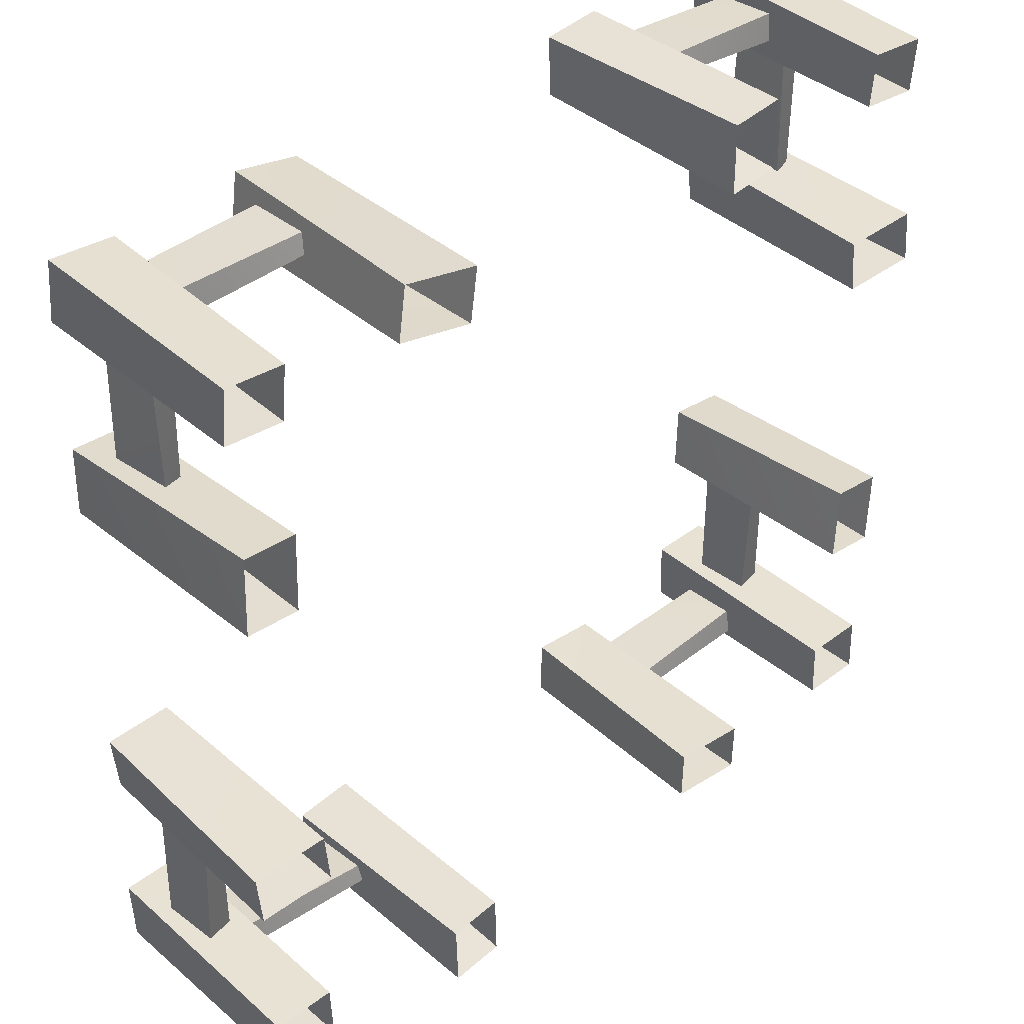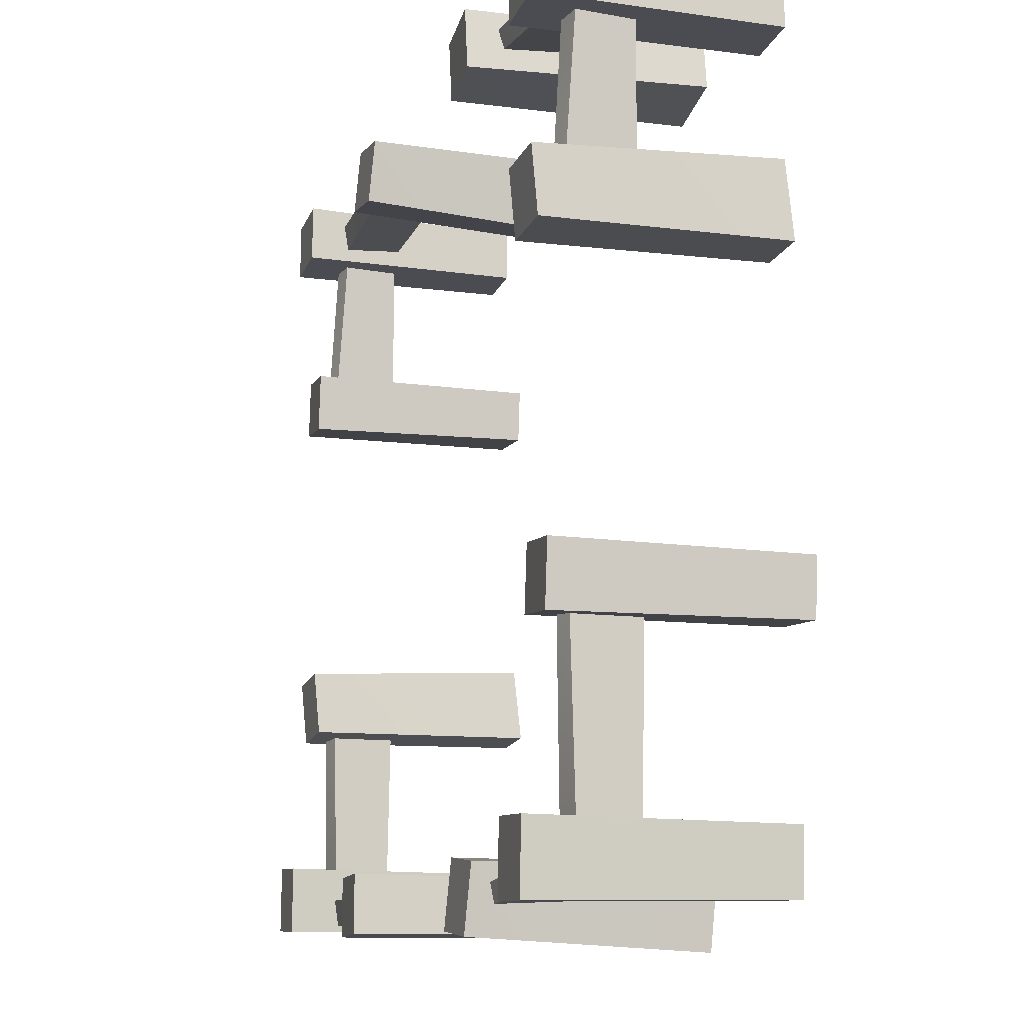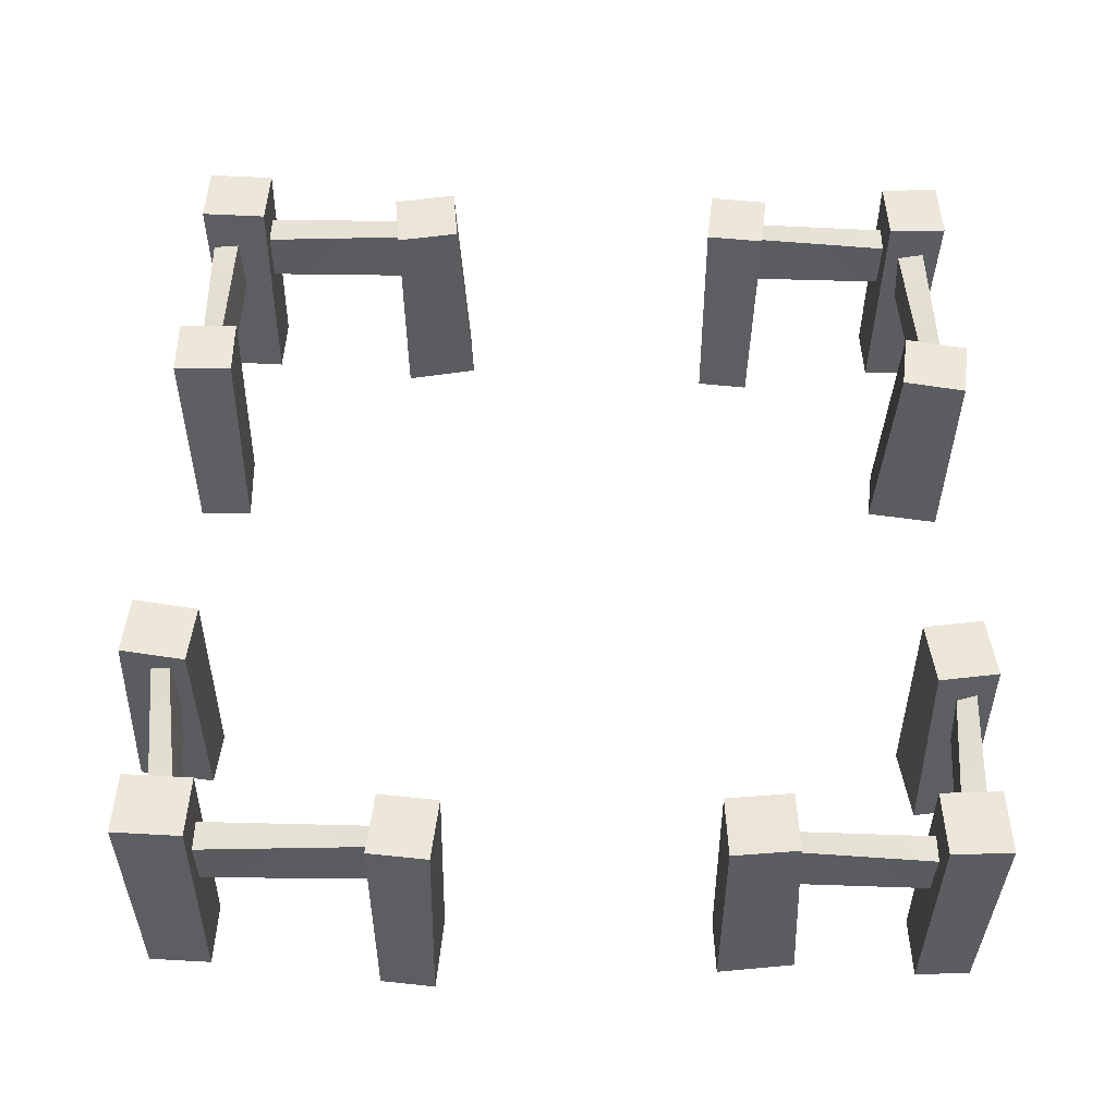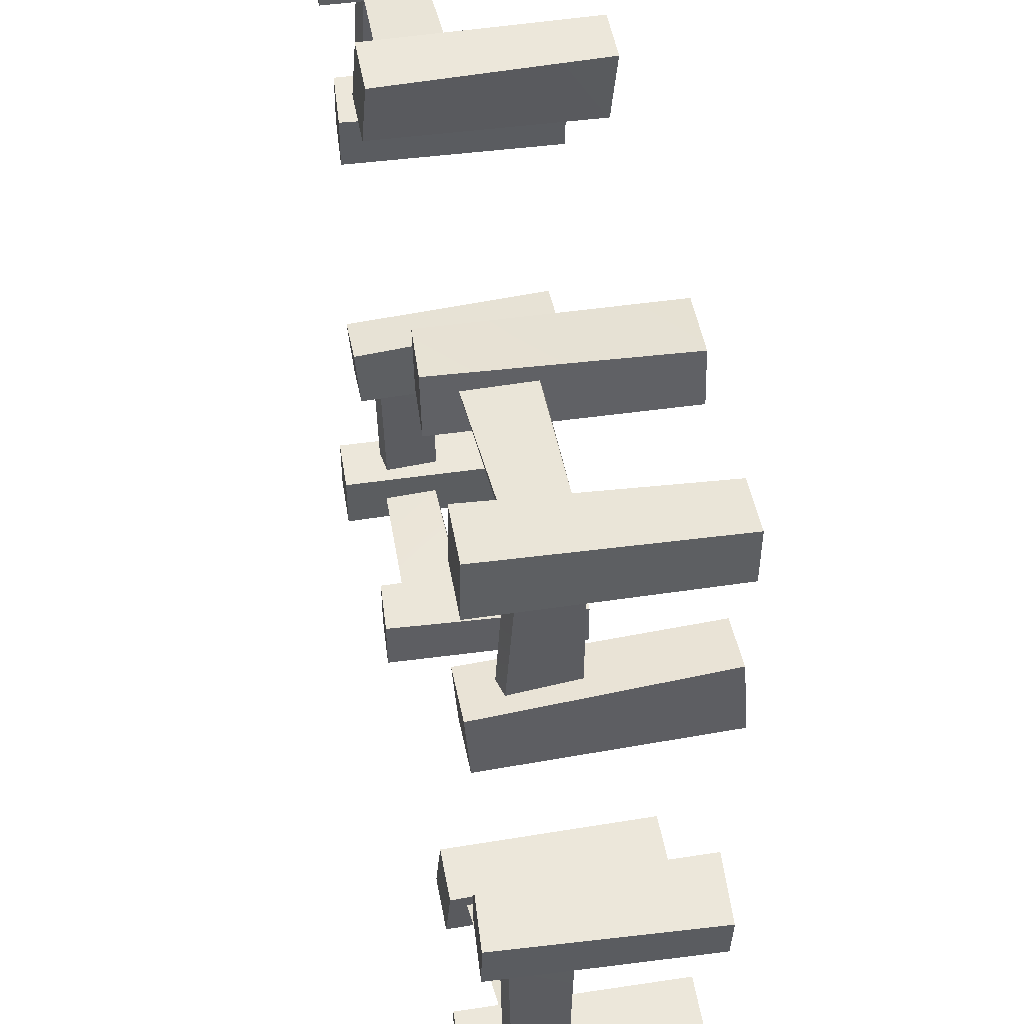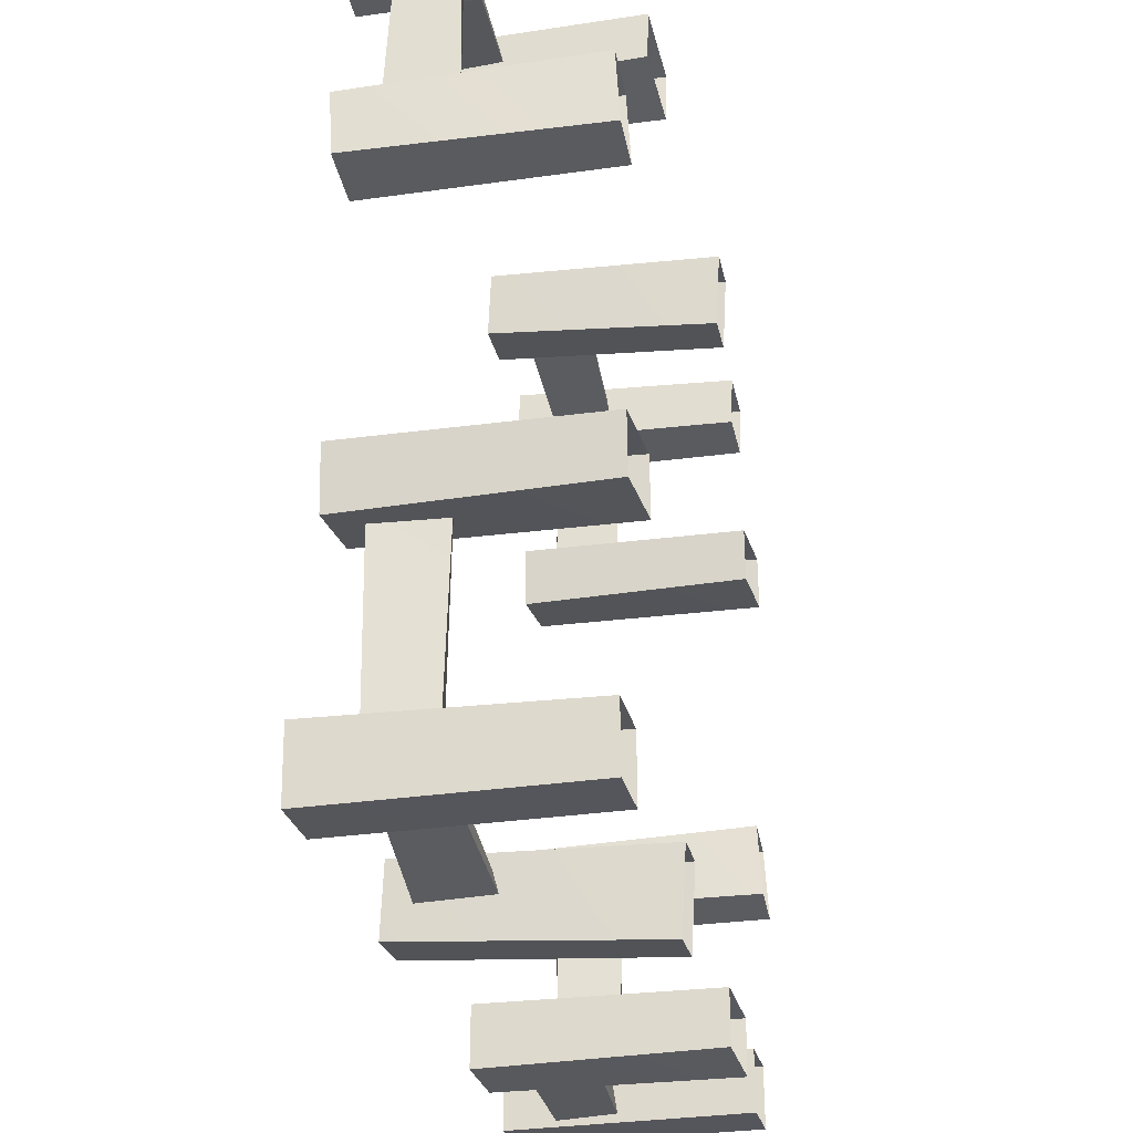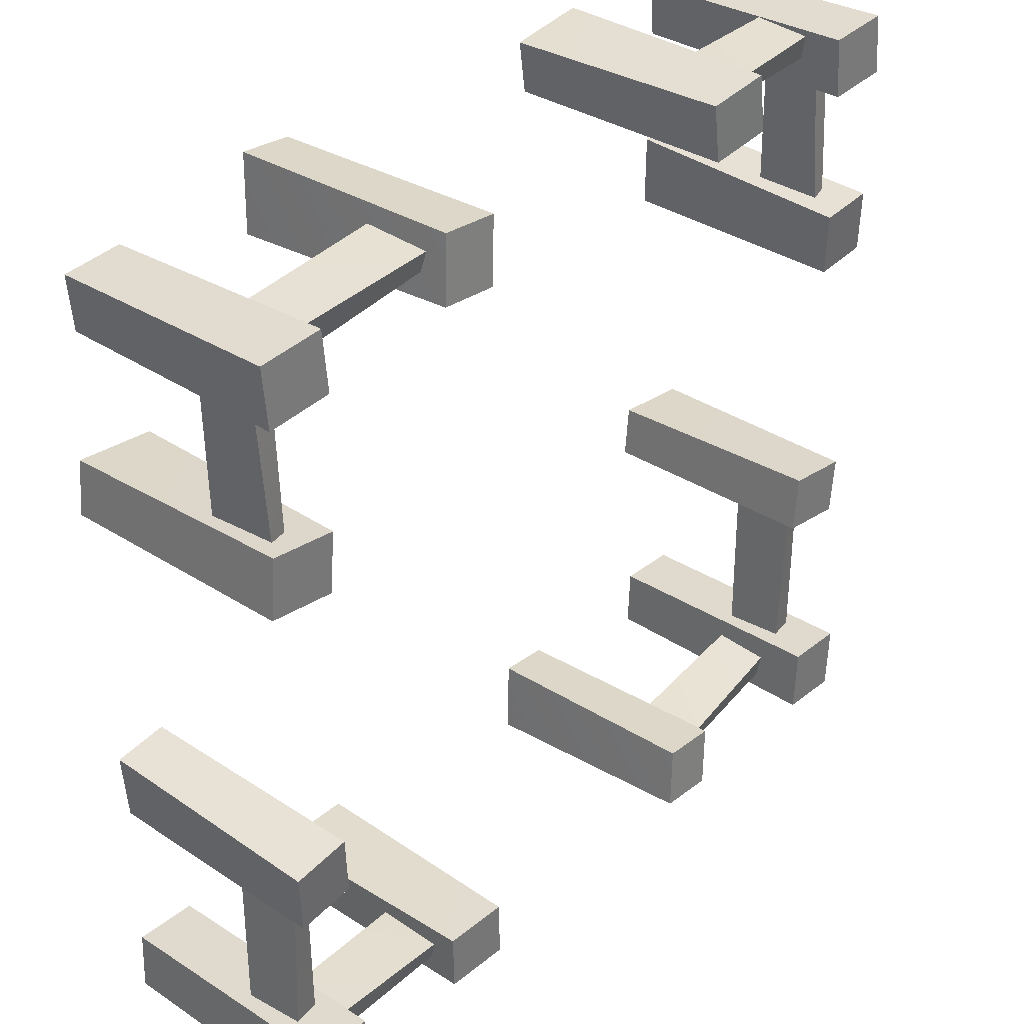
<metadata>
{"format":"obj","ext":"obj","renderer":"f3d","projection":"perspective","resolution":1024,"background":"white","views":[{"elev":38.3,"azim":-43.8,"up":"+Z"},{"elev":-11.6,"azim":-108.2,"up":"+Z"},{"elev":53.4,"azim":-89.0,"up":"+Y"},{"elev":48.3,"azim":-100.9,"up":"+Z"},{"elev":-28.4,"azim":-79.7,"up":"+Z"},{"elev":34.7,"azim":130.0,"up":"+Z"}]}
</metadata>
<code>
o OpenFence_F_fence_1_Mesh.009
v -2.137 -0.2919 -2.054
v -1.818 -0.3002 -2.042
v -1.832 -0.2999 -1.728
v -2.15 -0.2915 -1.74
v -2.116 0.9462 -2.071
v -2.131 0.9466 -1.724
v -1.811 0.9373 -1.711
v -1.796 0.9369 -2.058
v -1.827 -0.3677 -0.8566
v -1.854 -0.3682 -0.5795
v -2.241 -0.3425 -0.6082
v -2.215 -0.342 -0.8853
v -1.819 0.8264 -0.8602
v -2.151 0.8485 -0.892
v -2.181 0.848 -0.5855
v -1.848 0.8259 -0.5537
v -2.056 0.6838 -1.746
v -1.914 0.7053 -1.753
v -1.897 0.4043 -1.738
v -2.038 0.3828 -1.731
v -1.936 0.7251 -0.7392
v -1.921 0.3818 -0.7357
v -2.029 0.702 -0.7316
v -2.014 0.3587 -0.7282
v -2.048 0.662 1.849
v -2.031 0.3736 1.836
v -1.904 0.3949 1.831
v -1.921 0.6833 1.844
v -1.936 0.7375 1.007
v -1.92 0.3942 1.002
v -2.03 0.714 1.013
v -2.014 0.3707 1.008
v -2.147 -0.3183 0.8076
v -1.869 -0.3188 0.7903
v -1.837 -0.293 1.178
v -2.114 -0.2925 1.195
v -2.152 0.8759 0.7999
v -2.131 0.898 1.133
v -1.824 0.8974 1.114
v -1.844 0.8753 0.7808
v -1.858 -0.2961 1.778
v -1.84 -0.3034 2.056
v -2.141 -0.2956 2.076
v -2.159 -0.2883 1.798
v -1.81 0.895 1.792
v -2.144 0.9037 1.814
v -2.124 0.8956 2.121
v -1.79 0.887 2.099
v 2.173 -0.3677 0.8221
v 2.146 -0.3682 1.099
v 1.759 -0.3425 1.07
v 1.785 -0.342 0.7934
v 2.181 0.8264 0.8184
v 1.849 0.8485 0.7867
v 1.819 0.848 1.093
v 2.152 0.8259 1.125
v 1.944 0.6838 -1.746
v 2.086 0.7053 -1.753
v 2.103 0.4043 -1.738
v 1.962 0.3828 -1.731
v 2.064 0.7251 -0.7392
v 2.079 0.3818 -0.7357
v 1.971 0.702 -0.7316
v 1.986 0.3587 -0.7282
v 1.952 0.662 1.849
v 1.969 0.3736 1.836
v 2.096 0.3949 1.831
v 2.079 0.6833 1.844
v 2.064 0.7375 1.007
v 2.08 0.3942 1.002
v 1.97 0.714 1.013
v 1.986 0.3707 1.008
v 1.819 -0.3677 -0.9599
v 2.096 -0.3682 -0.9887
v 2.144 -0.3425 -0.6031
v 1.867 -0.342 -0.5743
v 1.814 0.8264 -0.9674
v 1.848 0.8485 -0.6354
v 2.155 0.848 -0.6672
v 2.12 0.8259 -0.9992
v 1.863 -0.2919 -2.054
v 2.182 -0.3002 -2.042
v 2.168 -0.2999 -1.728
v 1.85 -0.2915 -1.74
v 1.884 0.9462 -2.071
v 1.869 0.9466 -1.724
v 2.189 0.9373 -1.711
v 2.204 0.9369 -2.058
v 2.142 -0.2961 1.778
v 2.16 -0.3034 2.056
v 1.859 -0.2956 2.076
v 1.841 -0.2883 1.798
v 2.19 0.895 1.792
v 1.856 0.9037 1.814
v 1.876 0.8956 2.121
v 2.21 0.887 2.099
v -0.7672 -0.3677 -1.826
v -1.044 -0.3682 -1.855
v -1.011 -0.3425 -2.243
v -0.7343 -0.342 -2.213
v -0.7637 0.8264 -1.818
v -0.7283 0.8485 -2.149
v -1.035 0.848 -2.182
v -1.07 0.8259 -1.85
v 1.899 0.6838 -2.037
v 1.905 0.7053 -1.896
v 1.89 0.4043 -1.878
v 1.883 0.3828 -2.019
v 0.9616 0.7251 -1.928
v 0.9579 0.3818 -1.913
v 0.9553 0.702 -2.022
v 0.9514 0.3587 -2.006
v -1.849 0.662 -1.964
v -1.835 0.3736 -1.947
v -1.832 0.3949 -1.819
v -1.845 0.6833 -1.837
v -1.007 0.7375 -1.947
v -1.002 0.3942 -1.931
v -1.013 0.714 -2.041
v -1.008 0.3707 -2.025
v 1.109 -0.3392 -2.118
v 1.114 -0.3397 -1.84
v 0.7262 -0.314 -1.824
v 0.7209 -0.3135 -2.102
v 1.117 0.8549 -2.123
v 0.7833 0.877 -2.116
v 0.7892 0.8765 -1.809
v 1.123 0.8544 -1.815
v 1.047 -0.3677 2.174
v 0.7704 -0.3682 2.145
v 0.8033 -0.3425 1.757
v 1.08 -0.342 1.787
v 1.051 0.8264 2.182
v 1.086 0.8485 1.851
v 0.7798 0.848 1.818
v 0.7445 0.8259 2.15
v 1.905 0.6838 1.877
v 1.911 0.7053 2.018
v 1.896 0.4043 2.036
v 1.89 0.3828 1.894
v 0.9409 0.7251 2.072
v 0.9373 0.3818 2.087
v 0.9344 0.702 1.978
v 0.9308 0.3587 1.994
v -1.849 0.662 1.932
v -1.835 0.3736 1.949
v -1.832 0.3949 2.077
v -1.845 0.6833 2.059
v -1.007 0.7375 2.053
v -1.002 0.3942 2.069
v -1.013 0.714 1.959
v -1.008 0.3707 1.975
v -0.8478 -0.3265 1.8
v -0.8085 -0.327 2.076
v -1.192 -0.3012 2.139
v -1.231 -0.3008 1.863
v -0.8406 0.8676 1.795
v -1.171 0.8897 1.842
v -1.128 0.8892 2.147
v -0.7971 0.8671 2.099
f 5 6 7
f 7 8 5
f 8 7 3
f 3 2 8
f 5 8 2
f 2 1 5
f 6 5 1
f 1 4 6
f 7 6 4
f 4 3 7
f 13 14 15
f 15 16 13
f 16 15 11
f 11 10 16
f 13 16 10
f 10 9 13
f 14 13 9
f 9 12 14
f 15 14 12
f 12 11 15
f 19 18 21
f 21 22 19
f 17 23 21
f 21 18 17
f 20 24 23
f 23 17 20
f 19 22 24
f 24 20 19
f 29 28 27
f 27 30 29
f 25 28 29
f 29 31 25
f 26 25 31
f 31 32 26
f 27 26 32
f 32 30 27
f 37 38 39
f 39 40 37
f 40 39 35
f 35 34 40
f 37 40 34
f 34 33 37
f 38 37 33
f 33 36 38
f 39 38 36
f 36 35 39
f 45 46 47
f 47 48 45
f 48 47 43
f 43 42 48
f 45 48 42
f 42 41 45
f 46 45 41
f 41 44 46
f 47 46 44
f 44 43 47
f 53 54 55
f 55 56 53
f 56 55 51
f 51 50 56
f 53 56 50
f 50 49 53
f 54 53 49
f 49 52 54
f 55 54 52
f 52 51 55
f 59 58 61
f 61 62 59
f 57 63 61
f 61 58 57
f 60 64 63
f 63 57 60
f 59 62 64
f 64 60 59
f 69 68 67
f 67 70 69
f 65 68 69
f 69 71 65
f 66 65 71
f 71 72 66
f 67 66 72
f 72 70 67
f 77 78 79
f 79 80 77
f 80 79 75
f 75 74 80
f 77 80 74
f 74 73 77
f 78 77 73
f 73 76 78
f 79 78 76
f 76 75 79
f 85 86 87
f 87 88 85
f 88 87 83
f 83 82 88
f 85 88 82
f 82 81 85
f 86 85 81
f 81 84 86
f 87 86 84
f 84 83 87
f 93 94 95
f 95 96 93
f 96 95 91
f 91 90 96
f 93 96 90
f 90 89 93
f 94 93 89
f 89 92 94
f 95 94 92
f 92 91 95
f 101 102 103
f 103 104 101
f 104 103 99
f 99 98 104
f 101 104 98
f 98 97 101
f 102 101 97
f 97 100 102
f 103 102 100
f 100 99 103
f 107 106 109
f 109 110 107
f 105 111 109
f 109 106 105
f 108 112 111
f 111 105 108
f 107 110 112
f 112 108 107
f 117 116 115
f 115 118 117
f 113 116 117
f 117 119 113
f 114 113 119
f 119 120 114
f 115 114 120
f 120 118 115
f 125 126 127
f 127 128 125
f 128 127 123
f 123 122 128
f 125 128 122
f 122 121 125
f 126 125 121
f 121 124 126
f 127 126 124
f 124 123 127
f 133 134 135
f 135 136 133
f 136 135 131
f 131 130 136
f 133 136 130
f 130 129 133
f 134 133 129
f 129 132 134
f 135 134 132
f 132 131 135
f 139 138 141
f 141 142 139
f 137 143 141
f 141 138 137
f 140 144 143
f 143 137 140
f 139 142 144
f 144 140 139
f 149 148 147
f 147 150 149
f 145 148 149
f 149 151 145
f 146 145 151
f 151 152 146
f 147 146 152
f 152 150 147
f 157 158 159
f 159 160 157
f 160 159 155
f 155 154 160
f 157 160 154
f 154 153 157
f 158 157 153
f 153 156 158
f 159 158 156
f 156 155 159

</code>
